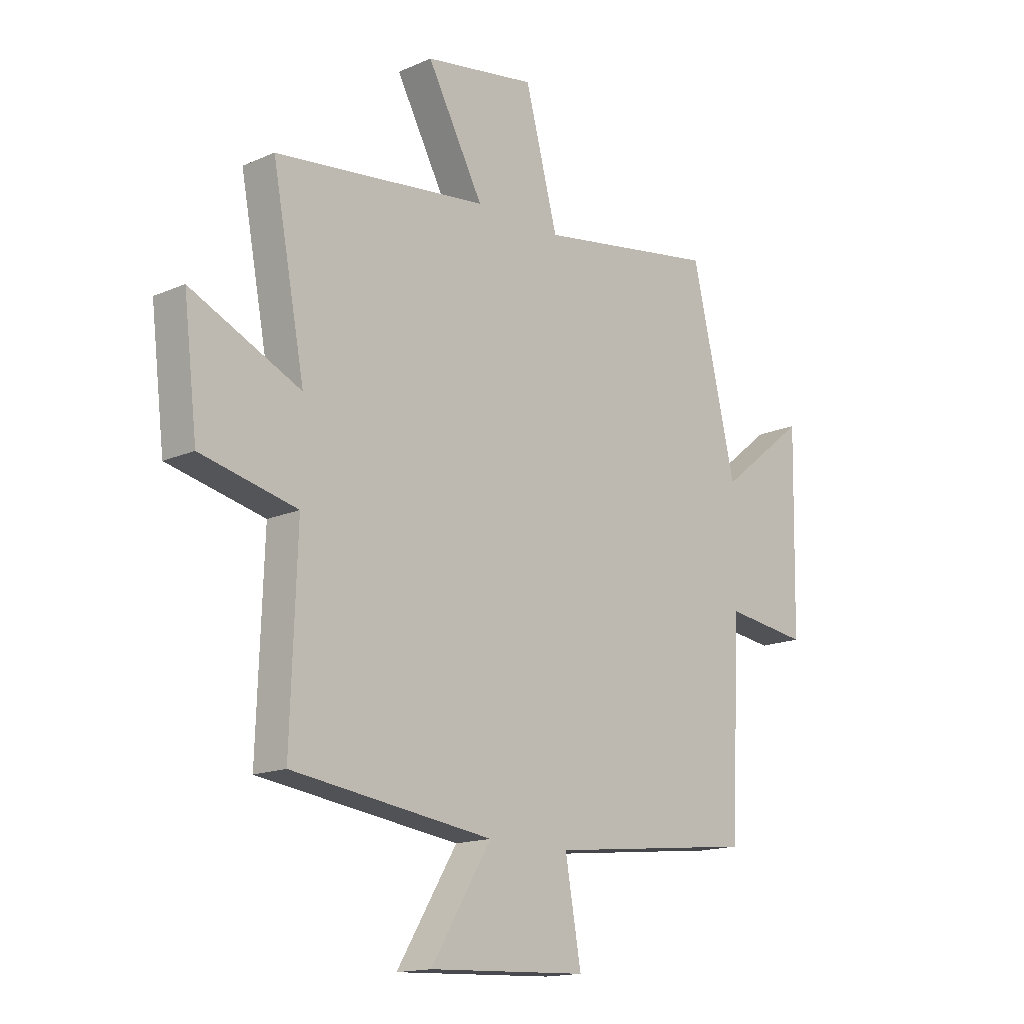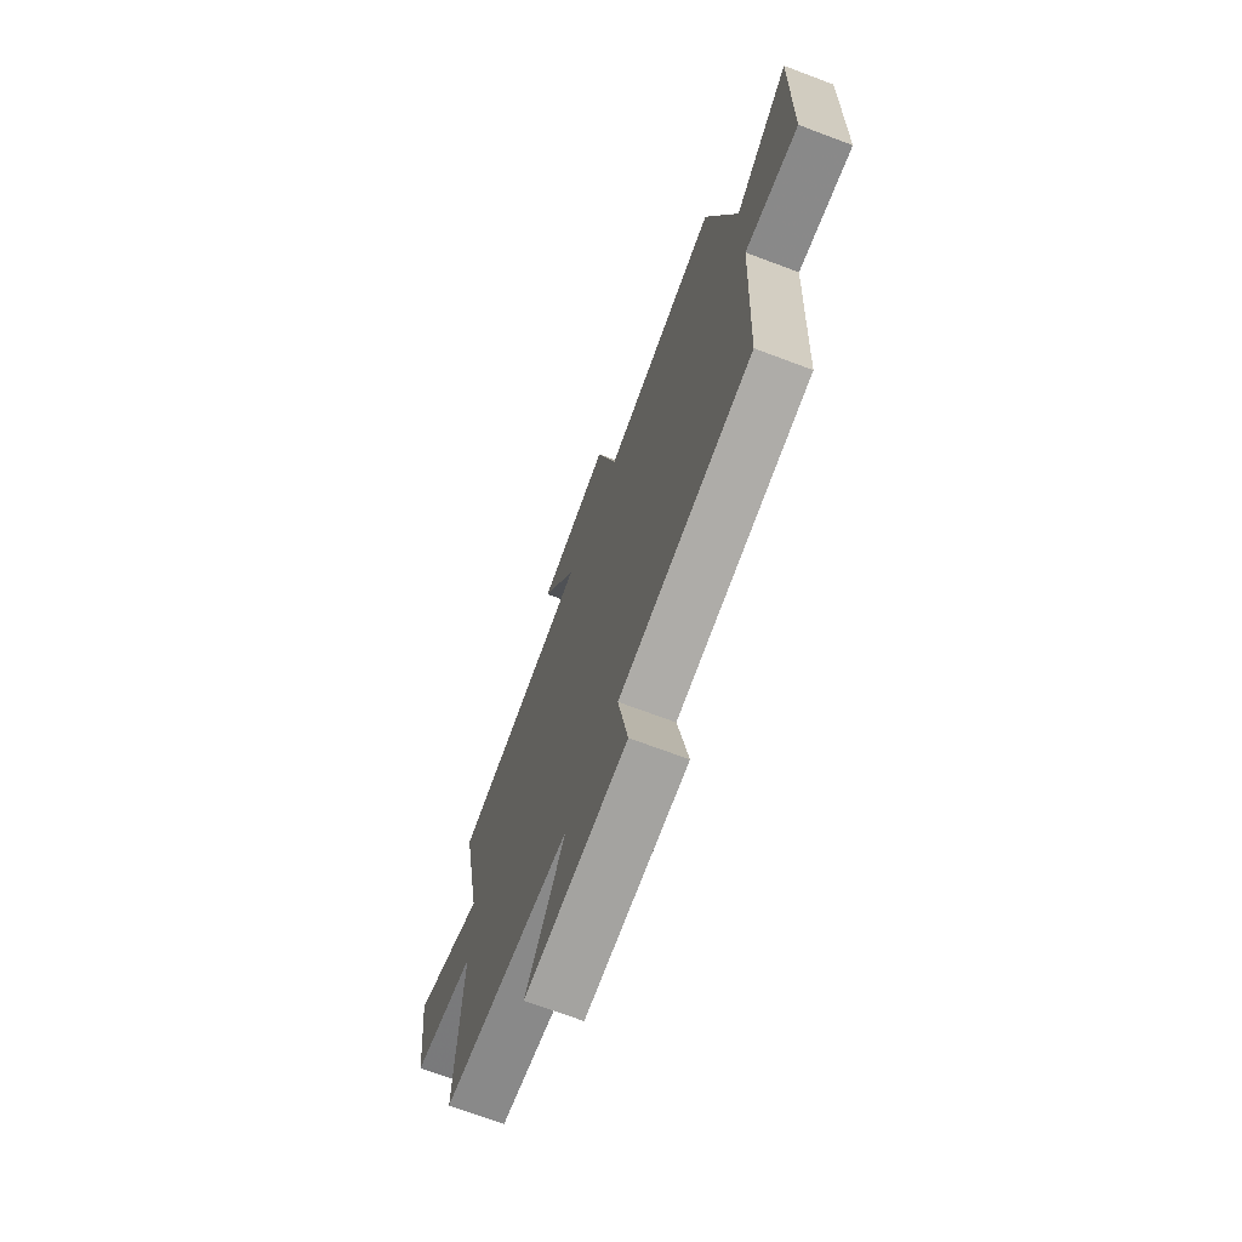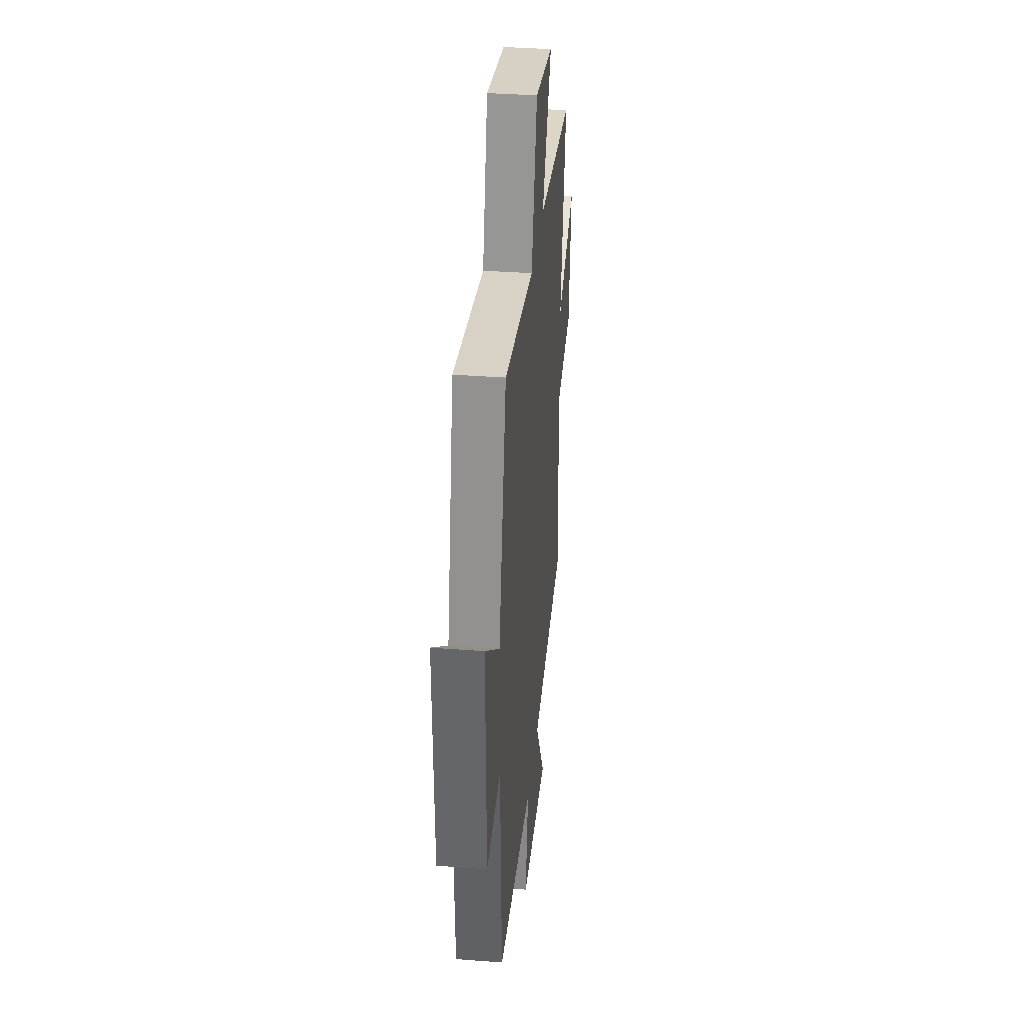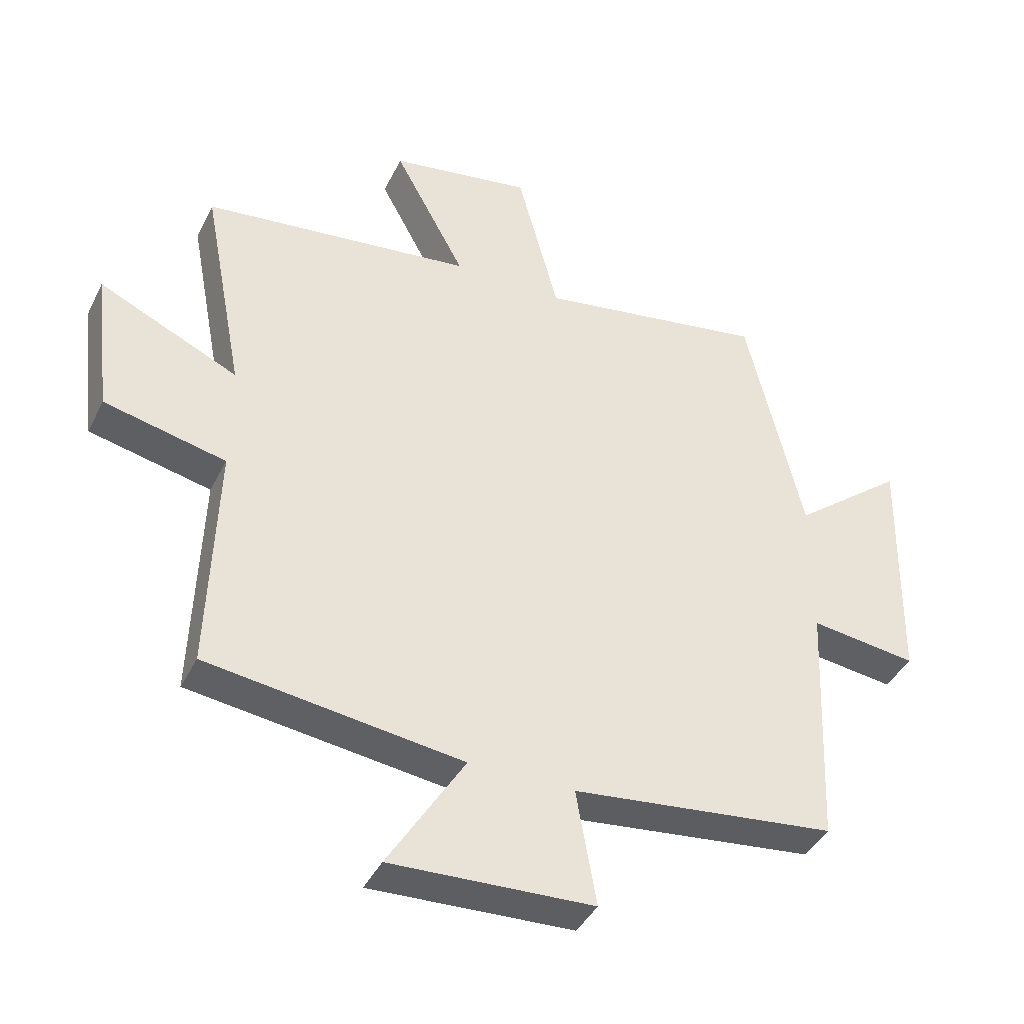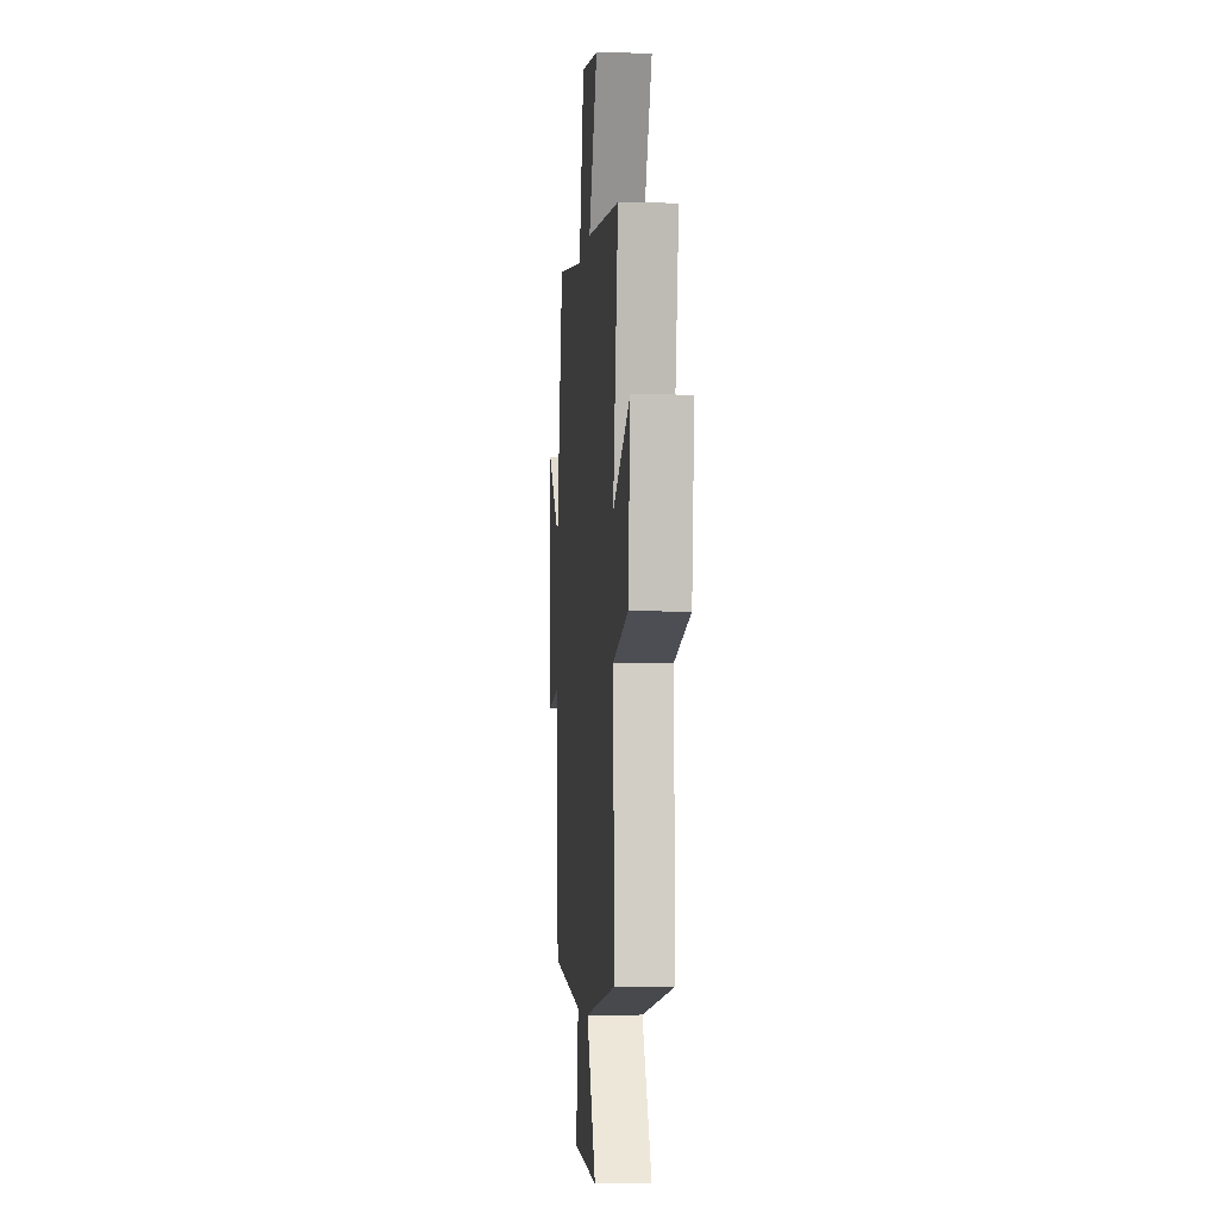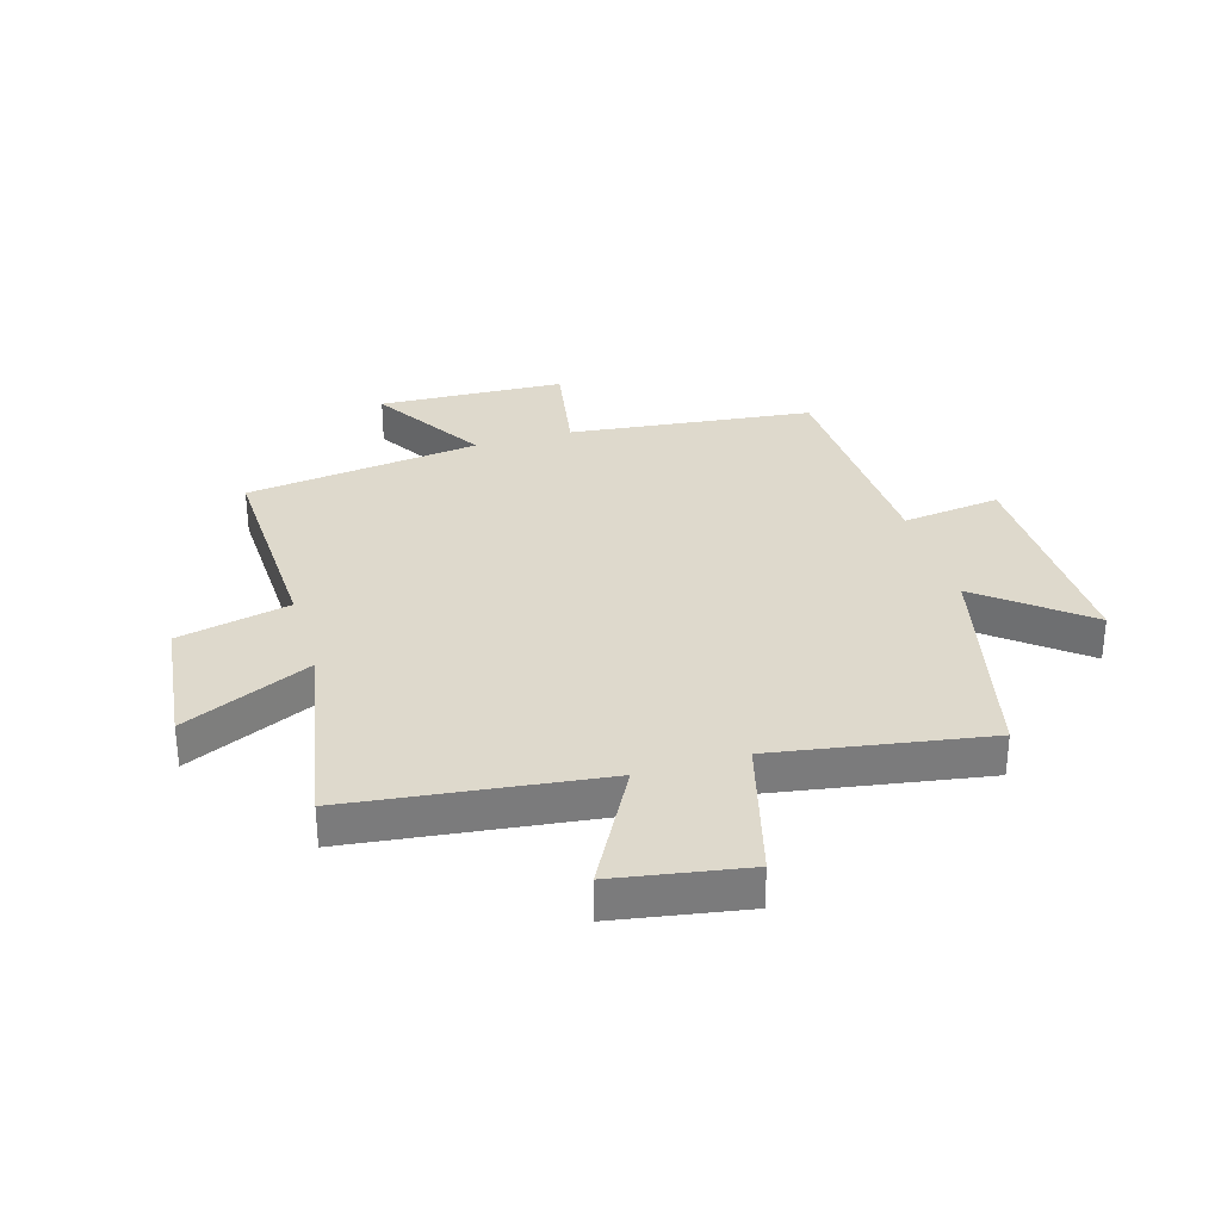
<metadata>
{"format":"obj","ext":"obj","renderer":"f3d","projection":"perspective","resolution":1024,"background":"white","views":[{"elev":-15.5,"azim":-47.2,"up":"+Z"},{"elev":-70.5,"azim":69.4,"up":"+Z"},{"elev":36.3,"azim":95.7,"up":"+Z"},{"elev":-40.9,"azim":-24.6,"up":"+Z"},{"elev":-4.7,"azim":-94.7,"up":"+Z"},{"elev":31.9,"azim":-16.5,"up":"+Y"}]}
</metadata>
<code>
v -0.566 0.07 0.448
v -0.134 0.07 0.5
v -0.248 0.07 0.71
v -0.022 0.07 0.748
v 0.044 0.07 0.5
v 0.41 0.07 0.56
v 0.5 0.07 0.178
v 0.678 0.07 0.32
v 0.67 0.07 -0.072
v 0.5 0.07 -0.05
v 0.482 0.07 -0.452
v 0.061 0.07 -0.5
v 0.093 0.07 -0.684
v -0.229 0.07 -0.698
v -0.107 0.07 -0.5
v -0.513 0.07 -0.446
v -0.5 0.07 -0.076
v -0.694 0.07 -0.032
v -0.722 0.07 0.202
v -0.5 0.07 0.1
v -0.566 0 0.448
v -0.134 0 0.5
v -0.248 0 0.71
v -0.022 0 0.748
v 0.044 0 0.5
v 0.41 0 0.56
v 0.5 0 0.178
v 0.678 0 0.32
v 0.67 0 -0.072
v 0.5 0 -0.05
v 0.482 0 -0.452
v 0.061 0 -0.5
v 0.093 0 -0.684
v -0.229 0 -0.698
v -0.107 0 -0.5
v -0.513 0 -0.446
v -0.5 0 -0.076
v -0.694 0 -0.032
v -0.722 0 0.202
v -0.5 0 0.1
f 17 18 19 20
f 15 16 17
f 15 17 20
f 12 13 14 15
f 10 11 12 15
f 10 15 20 1
f 7 8 9 10
f 5 6 7 10
f 2 3 4 5
f 1 2 5 10
f 40 39 38 37
f 37 36 35
f 40 37 35
f 35 34 33 32
f 35 32 31 30
f 21 40 35 30
f 30 29 28 27
f 30 27 26 25
f 25 24 23 22
f 30 25 22 21
f 1 21 22 2
f 2 22 23 3
f 3 23 24 4
f 4 24 25 5
f 5 25 26 6
f 6 26 27 7
f 7 27 28 8
f 8 28 29 9
f 9 29 30 10
f 10 30 31 11
f 11 31 32 12
f 12 32 33 13
f 13 33 34 14
f 14 34 35 15
f 15 35 36 16
f 16 36 37 17
f 17 37 38 18
f 18 38 39 19
f 19 39 40 20
f 20 40 21 1

</code>
